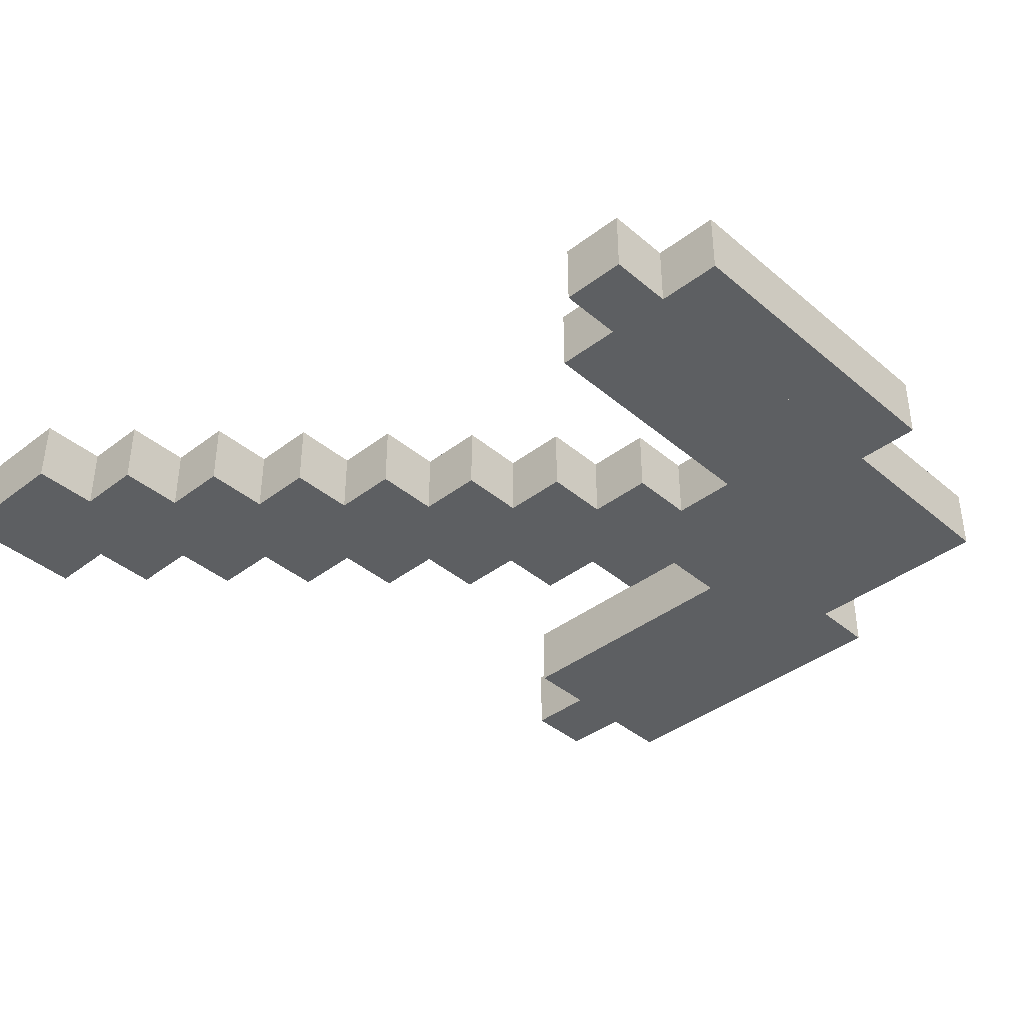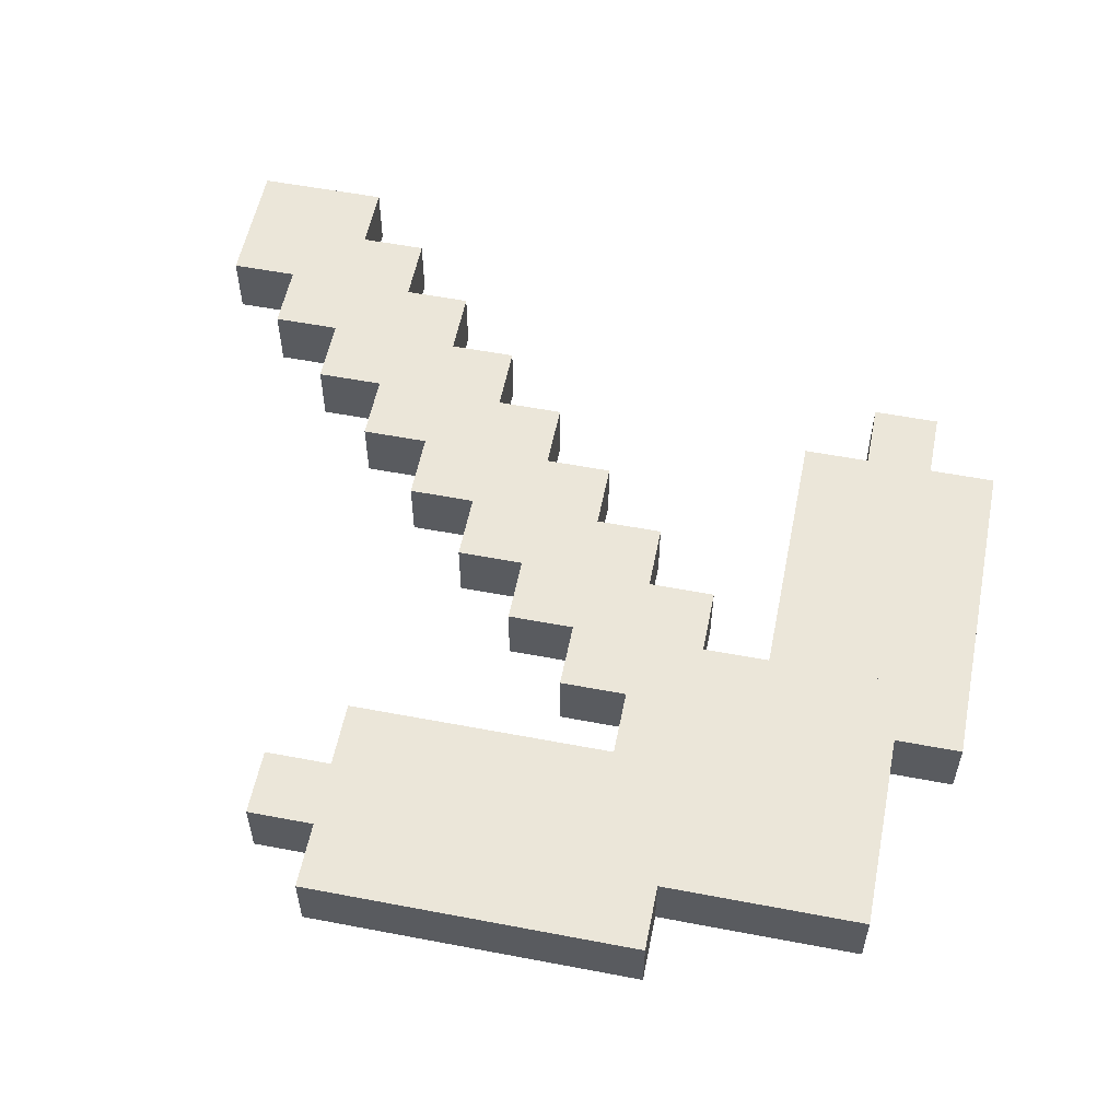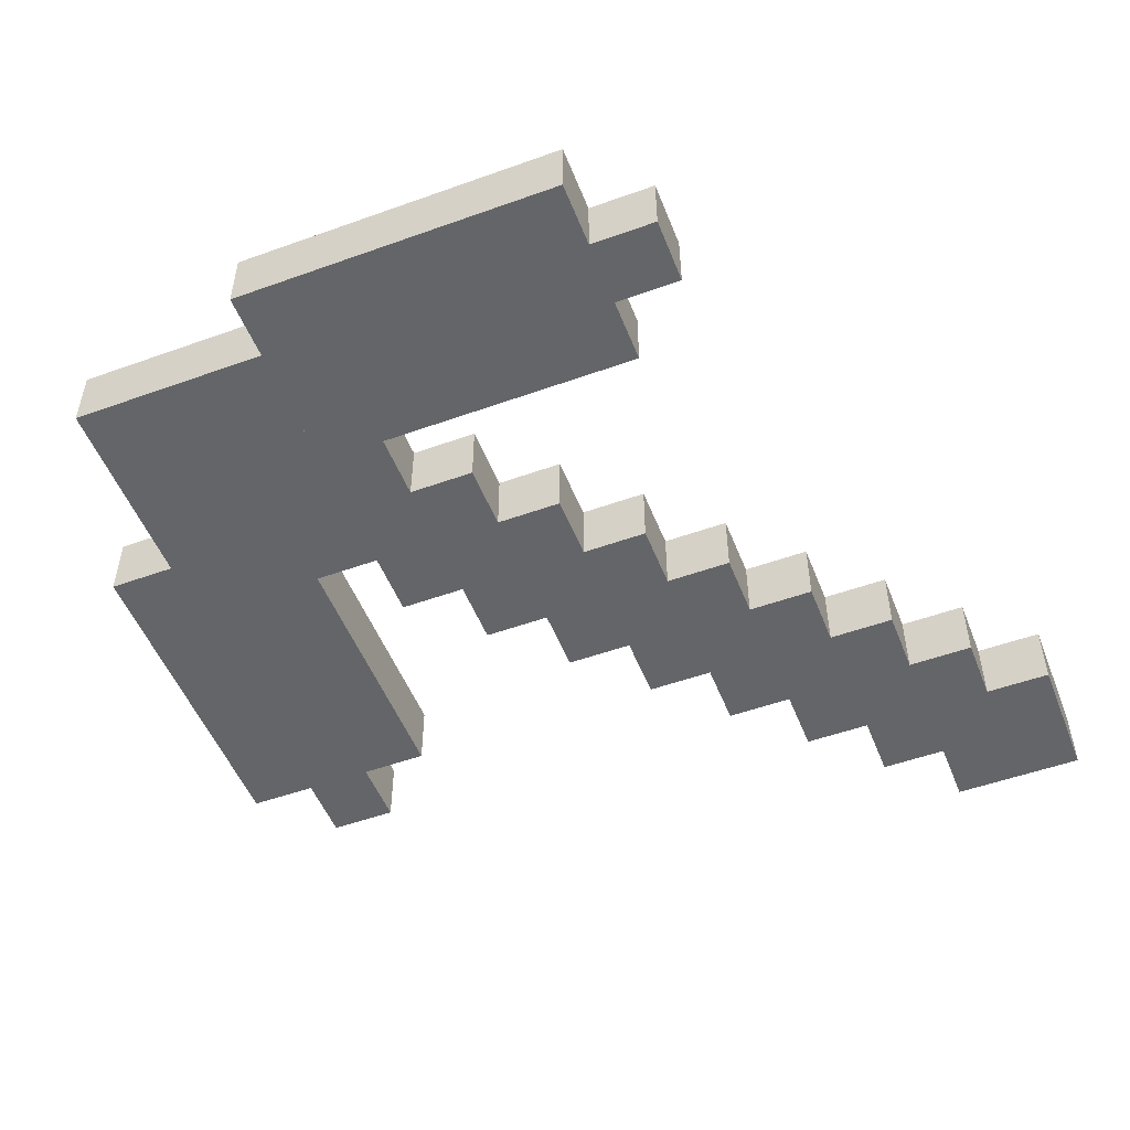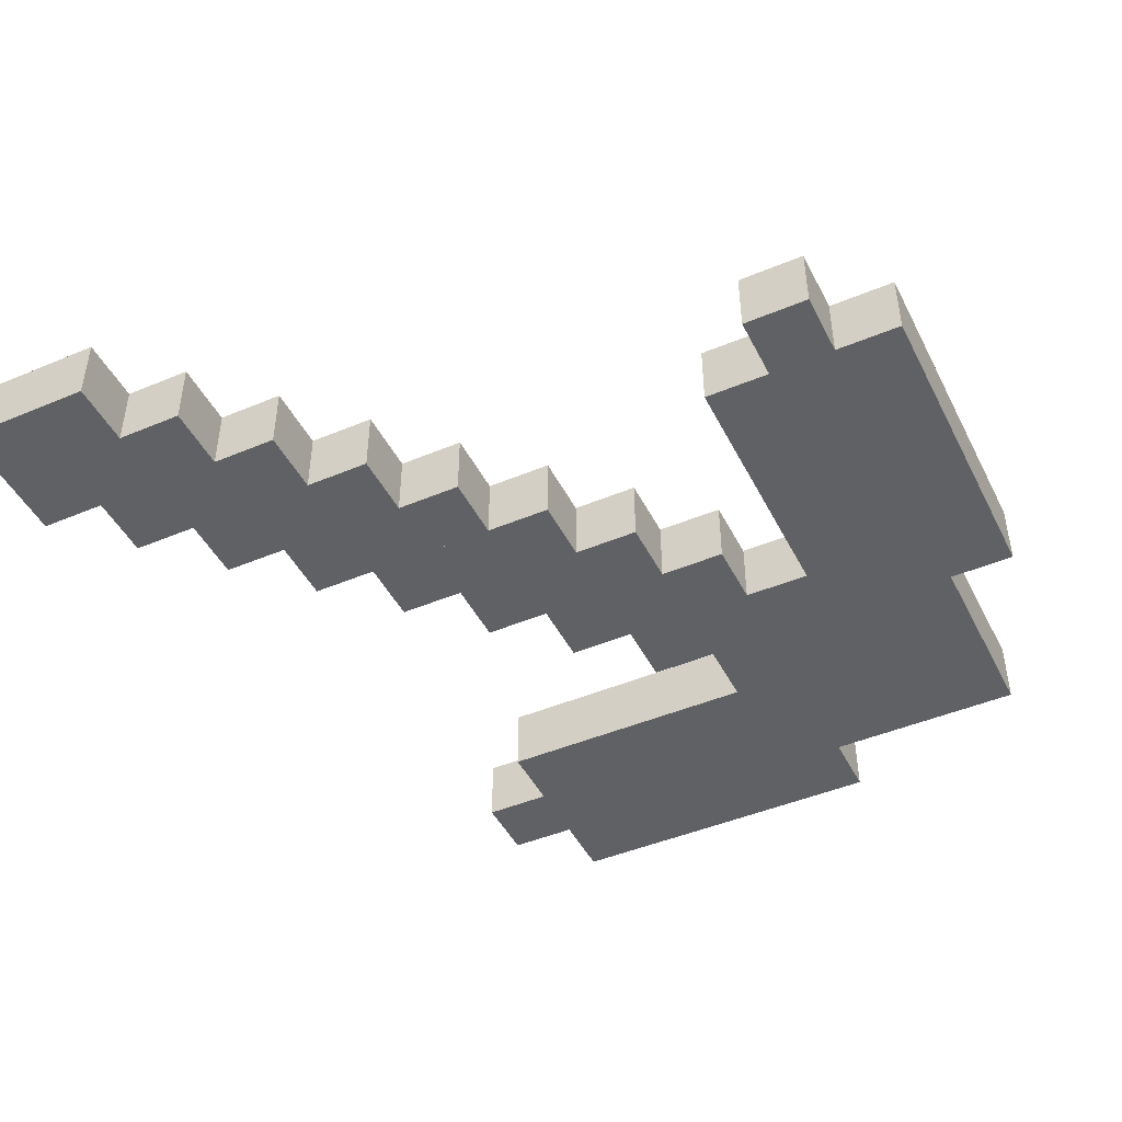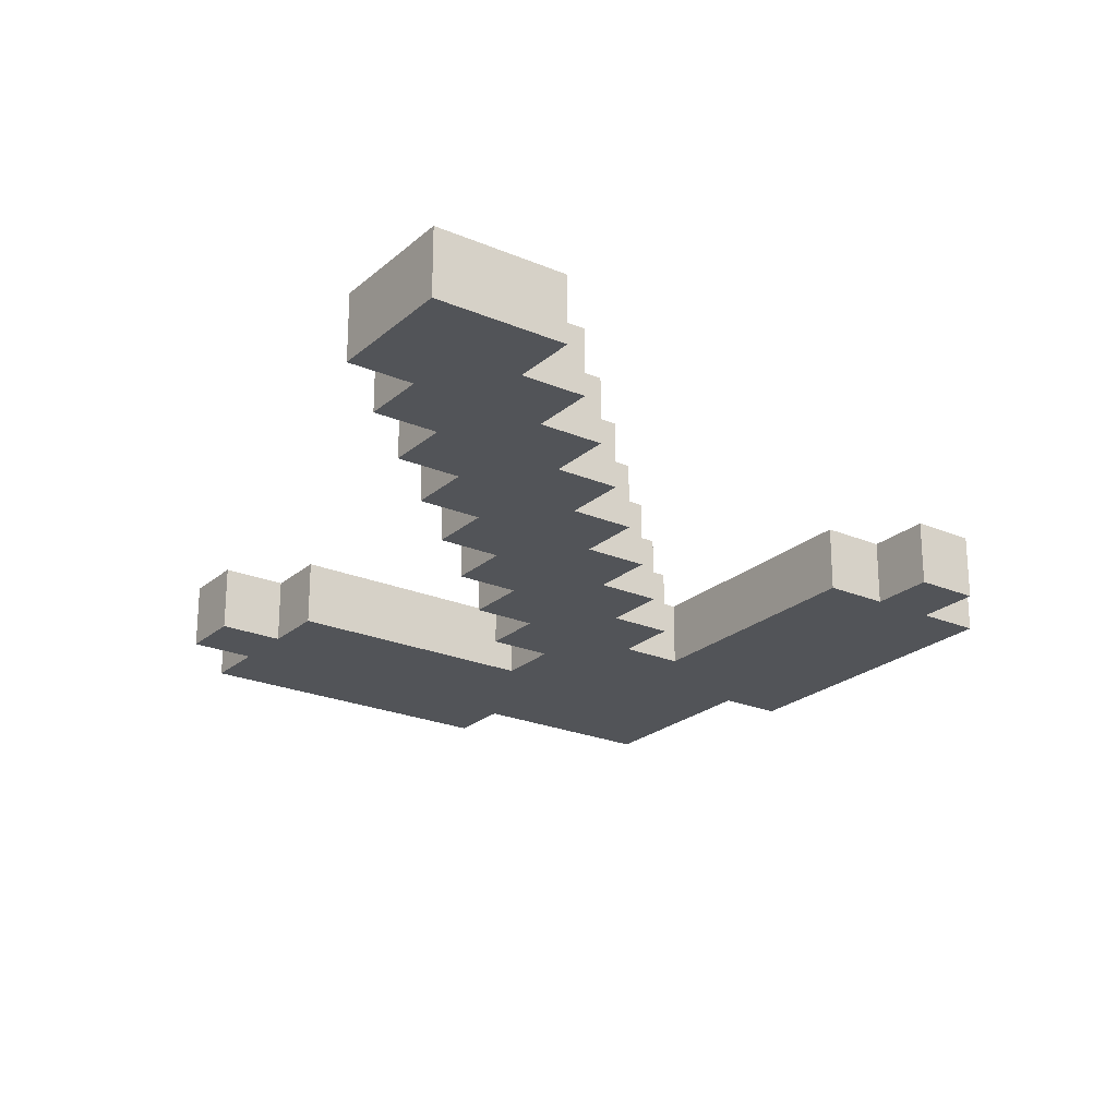
<metadata>
{"format":"obj","ext":"obj","renderer":"f3d","projection":"perspective","resolution":1024,"background":"white","views":[{"elev":-39.5,"azim":133.6,"up":"+Z"},{"elev":55.9,"azim":-168.7,"up":"+Z"},{"elev":-51.5,"azim":-68.7,"up":"+Z"},{"elev":-45.7,"azim":115.8,"up":"+Z"},{"elev":-23.3,"azim":54.5,"up":"+Z"}]}
</metadata>
<code>
o Cube
v 1.082 -0.6847 -0.07082
v 1.082 -0.9962 -0.07082
v 1.082 -0.6847 0.08492
v 1.082 -0.9962 0.08492
v 0.7705 -0.6847 -0.07082
v 0.7705 -0.9962 -0.07082
v 0.7705 -0.6847 0.08492
v 0.7705 -0.9962 0.08492
v 1.082 -0.8404 -0.07082
v 0.7705 -0.8404 0.08492
v 1.082 -0.8404 0.08492
v 0.7705 -0.8404 -0.07082
v 0.9262 -0.9962 -0.07082
v 0.9262 -0.6847 0.08492
v 0.9262 -0.9962 0.08492
v 0.9262 -0.6847 -0.07082
v 0.9262 -0.8404 -0.07082
v 0.9262 -0.8404 0.08492
v 0.7705 -0.8404 0.08492
v 0.7705 -0.6847 0.08492
v 0.7705 -0.6847 -0.07082
v 0.7705 -0.8404 -0.07082
v 0.6148 -0.8404 0.08492
v 0.6148 -0.6847 0.08492
v 0.6148 -0.6847 -0.07082
v 0.6148 -0.8404 -0.07082
v 0.9262 -0.529 0.08492
v 0.7705 -0.529 0.08492
v 0.7705 -0.529 -0.07082
v 0.9262 -0.529 -0.07082
v 0.7705 -0.529 0.08492
v 0.7705 -0.529 -0.07082
v 0.6148 -0.529 0.08492
v 0.6148 -0.529 -0.07082
v 0.6148 -0.6847 0.08492
v 0.6148 -0.6847 -0.07082
v 0.7705 -0.529 0.08492
v 0.7705 -0.529 -0.07082
v 0.6148 -0.529 0.08492
v 0.6148 -0.529 -0.07082
v 0.459 -0.6847 0.08492
v 0.459 -0.6847 -0.07082
v 0.459 -0.529 0.08492
v 0.459 -0.529 -0.07082
v 0.7705 -0.3732 0.08492
v 0.7705 -0.3732 -0.07082
v 0.6148 -0.3732 0.08492
v 0.6148 -0.3732 -0.07082
v 0.459 -0.3732 0.08492
v 0.459 -0.3732 -0.07082
v 0.6148 -0.2175 0.08492
v 0.6148 -0.2175 -0.07082
v 0.459 -0.2175 0.08492
v 0.459 -0.2175 -0.07082
v 0.3033 -0.529 0.08492
v 0.3033 -0.529 -0.07082
v 0.3033 -0.3732 0.08492
v 0.3033 -0.3732 -0.07082
v 0.459 -0.2175 0.08492
v 0.459 -0.2175 -0.07082
v 0.3033 -0.2175 0.08492
v 0.3033 -0.2175 -0.07082
v 0.459 -0.06174 0.08492
v 0.459 -0.06174 -0.07082
v 0.3033 -0.06174 0.08492
v 0.3033 -0.06174 -0.07082
v 0.1476 -0.3732 0.08492
v 0.1476 -0.3732 -0.07082
v 0.1476 -0.2175 0.08492
v 0.1476 -0.2175 -0.07082
v 0.3033 -0.06174 0.08492
v 0.3033 -0.06174 -0.07082
v 0.1476 -0.06174 0.08492
v 0.1476 -0.06174 -0.07082
v 0.3033 0.094 0.08492
v 0.3033 0.094 -0.07082
v 0.1476 0.094 0.08492
v 0.1476 0.094 -0.07082
v -0.008183 -0.2175 0.08492
v -0.008183 -0.2175 -0.07082
v -0.008183 -0.06174 0.08492
v -0.008183 -0.06174 -0.07082
v 0.1476 0.094 0.08492
v 0.1476 0.094 -0.07082
v -0.008183 0.094 0.08492
v -0.008183 0.094 -0.07082
v 0.1476 0.2497 0.08492
v 0.1476 0.2497 -0.07082
v -0.008183 0.2497 0.08492
v -0.008183 0.2497 -0.07082
v -0.1639 -0.06174 0.08492
v -0.1639 -0.06174 -0.07082
v -0.1639 0.094 0.08492
v -0.1639 0.094 -0.07082
v -0.008183 0.2497 0.08492
v -0.008183 0.2497 -0.07082
v -0.1639 0.2497 0.08492
v -0.1639 0.2497 -0.07082
v -0.008183 0.4055 0.08492
v -0.008183 0.4055 -0.07082
v -0.1639 0.4055 0.08492
v -0.1639 0.4055 -0.07082
v -0.3197 0.094 0.08492
v -0.3197 0.094 -0.07082
v -0.3197 0.2497 0.08492
v -0.3197 0.2497 -0.07082
v -0.1639 0.4055 0.08492
v -0.1639 0.4055 -0.07082
v -0.3197 0.4055 0.08492
v -0.3197 0.4055 -0.07082
v -0.1639 0.5612 0.08492
v -0.1639 0.5612 -0.07082
v -0.3197 0.5612 0.08492
v -0.3197 0.5612 -0.07082
v -0.4754 0.2497 0.08492
v -0.4754 0.2497 -0.07082
v -0.4754 0.4055 0.08492
v -0.4754 0.4055 -0.07082
v -0.6311 0.2497 0.08492
v -0.6311 0.2497 -0.07082
v -0.6311 0.4055 0.08492
v -0.6311 0.4055 -0.07082
v -0.7869 0.2497 0.08492
v -0.7869 0.2497 -0.07082
v -0.7869 0.4055 0.08492
v -0.7869 0.4055 -0.07082
v -0.9426 0.2497 0.08492
v -0.9426 0.2497 -0.07082
v -0.9426 0.4055 0.08492
v -0.9426 0.4055 -0.07082
v -0.4754 0.094 0.08492
v -0.4754 0.094 -0.07082
v -0.6311 0.094 0.08492
v -0.6311 0.094 -0.07082
v -0.4754 -0.06174 0.08492
v -0.4754 -0.06174 -0.07082
v -0.6311 -0.06174 0.08492
v -0.6311 -0.06174 -0.07082
v -0.4754 -0.2175 0.08492
v -0.4754 -0.2175 -0.07082
v -0.6311 -0.2175 0.08492
v -0.6311 -0.2175 -0.07082
v -0.4754 -0.3732 0.08492
v -0.4754 -0.3732 -0.07082
v -0.6311 -0.3732 0.08492
v -0.6311 -0.3732 -0.07082
v -0.7869 0.094 0.08492
v -0.7869 0.094 -0.07082
v -0.9426 0.094 0.08492
v -0.9426 0.094 -0.07082
v -0.7869 -0.06174 0.08492
v -0.7869 -0.06174 -0.07082
v -0.9426 -0.06174 0.08492
v -0.9426 -0.06174 -0.07082
v -0.7869 -0.2175 0.08492
v -0.7869 -0.2175 -0.07082
v -0.9426 -0.2175 0.08492
v -0.9426 -0.2175 -0.07082
v -0.7869 -0.3732 0.08492
v -0.7869 -0.3732 -0.07082
v -0.9426 -0.3732 0.08492
v -0.9426 -0.3732 -0.07082
v -0.6311 -0.2175 0.08492
v -0.6311 -0.2175 -0.07082
v -0.6311 -0.3732 0.08492
v -0.6311 -0.3732 -0.07082
v -0.7869 -0.529 0.08492
v -0.7869 -0.529 -0.07082
v -0.6311 -0.529 0.08492
v -0.6311 -0.529 -0.07082
v -0.6311 0.2497 0.08492
v -0.6311 0.2497 -0.07082
v -0.6311 0.094 0.08492
v -0.6311 0.094 -0.07082
v -0.6311 0.094 0.08492
v -0.6311 0.094 -0.07082
v -0.6311 -0.06174 0.08492
v -0.6311 -0.06174 -0.07082
v -0.7869 -0.2175 0.08492
v -0.7869 -0.2175 -0.07082
v -0.6311 -0.2175 0.08492
v -0.6311 -0.2175 -0.07082
v -0.6311 0.5612 0.08492
v -0.6311 0.5612 -0.07082
v -0.7869 0.5612 0.08492
v -0.7869 0.5612 -0.07082
v -0.6311 0.7169 0.08492
v -0.6311 0.7169 -0.07082
v -0.7869 0.7169 0.08492
v -0.7869 0.7169 -0.07082
v -0.6311 0.8727 0.08492
v -0.6311 0.8727 -0.07082
v -0.7869 0.8727 0.08492
v -0.7869 0.8727 -0.07082
v -0.4754 0.7169 0.08492
v -0.4754 0.7169 -0.07082
v -0.4754 0.8727 0.08492
v -0.4754 0.8727 -0.07082
v -0.3197 0.7169 0.08492
v -0.3197 0.7169 -0.07082
v -0.3197 0.8727 0.08492
v -0.3197 0.8727 -0.07082
v -0.1639 0.7169 0.08492
v -0.1639 0.7169 -0.07082
v -0.1639 0.8727 0.08492
v -0.1639 0.8727 -0.07082
v -0.3197 0.5612 0.08492
v -0.3197 0.5612 -0.07082
v -0.1639 0.5612 0.08492
v -0.1639 0.5612 -0.07082
v -0.4754 0.5612 0.08492
v -0.4754 0.5612 -0.07082
v -0.4754 0.7169 0.08492
v -0.4754 0.7169 -0.07082
v -0.3197 0.5612 0.08492
v -0.3197 0.5612 -0.07082
v -0.3197 0.7169 0.08492
v -0.3197 0.7169 -0.07082
v -0.6311 0.4055 0.08492
v -0.6311 0.4055 -0.07082
v -0.4754 0.4055 0.08492
v -0.4754 0.4055 -0.07082
v -0.3197 0.5612 0.08492
v -0.3197 0.5612 -0.07082
v -0.3197 0.4055 0.08492
v -0.3197 0.4055 -0.07082
v -0.008183 0.7169 0.08492
v -0.008183 0.7169 -0.07082
v -0.008183 0.5612 0.08492
v -0.008183 0.5612 -0.07082
v 0.1476 0.7169 0.08492
v 0.1476 0.7169 -0.07082
v 0.1476 0.5612 0.08492
v 0.1476 0.5612 -0.07082
v 0.3033 0.7169 0.08492
v 0.3033 0.7169 -0.07082
v 0.3033 0.5612 0.08492
v 0.3033 0.5612 -0.07082
v 0.459 0.7169 0.08492
v 0.459 0.7169 -0.07082
v 0.459 0.5612 0.08492
v 0.459 0.5612 -0.07082
v -0.3197 1.028 0.08492
v -0.3197 1.028 -0.07082
v -0.1639 1.028 0.08492
v -0.1639 1.028 -0.07082
v -0.008183 0.8727 0.08492
v -0.008183 0.8727 -0.07082
v -0.008183 1.028 0.08492
v -0.008183 1.028 -0.07082
v 0.1476 0.8727 0.08492
v 0.1476 0.8727 -0.07082
v 0.1476 1.028 0.08492
v 0.1476 1.028 -0.07082
v 0.3033 0.8727 0.08492
v 0.3033 0.8727 -0.07082
v 0.3033 1.028 0.08492
v 0.3033 1.028 -0.07082
v 0.459 0.8727 0.08492
v 0.459 0.8727 -0.07082
v 0.459 1.028 0.08492
v 0.459 1.028 -0.07082
v -0.008183 0.7169 0.08492
v -0.008183 0.7169 -0.07082
v -0.008183 0.8727 0.08492
v -0.008183 0.8727 -0.07082
v 0.1476 0.7169 0.08492
v 0.1476 0.7169 -0.07082
v 0.1476 0.8727 0.08492
v 0.1476 0.8727 -0.07082
v 0.3033 0.7169 0.08492
v 0.3033 0.7169 -0.07082
v 0.3033 0.8727 0.08492
v 0.3033 0.8727 -0.07082
v 0.459 0.7169 0.08492
v 0.459 0.7169 -0.07082
v 0.459 0.8727 0.08492
v 0.459 0.8727 -0.07082
v 0.6148 0.7169 0.08492
v 0.6148 0.7169 -0.07082
v 0.6148 0.8727 0.08492
v 0.6148 0.8727 -0.07082
f 16 5 29 30
f 18 14 7 10
f 5 12 22 21
f 13 2 4 15
f 9 1 3 11
f 17 16 1 9
f 13 17 9 2
f 2 9 11 4
f 8 10 12 6
f 15 18 10 8
f 4 11 18 15
f 6 12 17 13
f 12 5 16 17
f 6 13 15 8
f 11 3 14 18
f 1 16 14 3
f 21 22 26 25
f 7 5 21 20
f 12 10 19 22
f 10 7 20 19
f 23 24 25 26
f 19 20 24 23
f 22 19 23 26
f 21 25 34 32
f 30 29 28 27
f 34 25 36 40
f 24 33 39 35
f 7 14 27 28
f 24 20 31 33
f 20 21 32 31
f 5 7 28 29
f 14 16 30 27
f 43 49 57 55
f 40 36 42 44
f 32 34 40 38
f 25 24 35 36
f 31 32 38 37
f 33 31 37 39
f 42 41 43 44
f 35 39 43 41
f 39 37 45 47
f 36 35 41 42
f 45 46 48 47
f 47 48 52 51
f 43 39 47 49
f 38 40 48 46
f 37 38 46 45
f 40 44 50 48
f 51 52 54 53
f 49 47 51 53
f 50 49 53 54
f 48 50 54 52
f 56 55 57 58
f 44 43 55 56
f 50 58 62 60
f 50 44 56 58
f 60 62 66 64
f 61 62 72 71
f 49 50 60 59
f 57 49 59 61
f 63 64 66 65
f 62 61 65 66
f 61 59 63 65
f 59 60 64 63
f 68 67 69 70
f 57 61 69 67
f 58 57 67 68
f 62 58 68 70
f 72 74 78 76
f 69 61 71 73
f 74 70 80 82
f 62 70 74 72
f 75 76 78 77
f 71 72 76 75
f 73 71 75 77
f 74 73 77 78
f 80 79 81 82
f 81 73 83 85
f 69 73 81 79
f 70 69 79 80
f 84 86 90 88
f 73 74 84 83
f 74 82 86 84
f 82 81 91 92
f 87 88 90 89
f 83 84 88 87
f 85 83 87 89
f 86 85 89 90
f 92 91 93 94
f 86 82 92 94
f 81 85 93 91
f 86 94 98 96
f 96 98 102 100
f 85 86 96 95
f 93 85 95 97
f 94 93 103 104
f 99 100 102 101
f 95 96 100 99
f 97 95 99 101
f 98 97 101 102
f 104 103 105 106
f 98 94 104 106
f 93 97 105 103
f 98 106 110 108
f 108 110 114 112
f 97 98 108 107
f 105 97 107 109
f 109 110 118 117
f 111 112 114 113
f 107 108 112 111
f 109 107 111 113
f 110 109 113 114
f 118 116 120 122
f 106 105 115 116
f 110 106 116 118
f 105 109 117 115
f 122 120 124 126
f 115 119 133 131
f 115 117 121 119
f 117 118 122 121
f 126 124 128 130
f 120 119 123 124
f 119 121 125 123
f 121 122 184 183
f 128 127 129 130
f 127 128 150 149
f 123 125 129 127
f 125 126 130 129
f 134 132 136 138
f 120 116 132 134
f 119 120 134 133
f 116 115 131 132
f 136 135 139 140
f 132 131 135 136
f 131 133 137 135
f 133 134 138 137
f 139 141 145 143
f 135 137 141 139
f 137 138 142 141
f 138 136 140 142
f 144 143 145 146
f 141 142 146 145
f 142 140 144 146
f 140 139 143 144
f 150 148 152 154
f 124 123 171 172
f 123 127 149 147
f 128 124 148 150
f 152 151 155 156
f 147 151 177 175
f 147 149 153 151
f 149 150 154 153
f 157 158 162 161
f 151 153 157 155
f 153 154 158 157
f 154 152 156 158
f 160 159 161 162
f 158 156 160 162
f 165 159 167 169
f 155 157 161 159
f 164 163 165 166
f 155 159 165 163
f 156 155 163 164
f 160 156 164 166
f 167 168 170 169
f 159 160 168 167
f 166 165 169 170
f 160 166 170 168
f 172 171 173 174
f 148 124 172 174
f 123 147 173 171
f 147 148 174 173
f 176 175 177 178
f 152 148 176 178
f 151 152 180 179
f 148 147 175 176
f 179 180 182 181
f 152 178 182 180
f 178 177 181 182
f 177 151 179 181
f 185 183 187 189
f 125 121 183 185
f 122 126 186 184
f 126 125 185 186
f 188 190 194 192
f 186 185 189 190
f 184 186 190 188
f 187 183 211 213
f 191 192 194 193
f 188 192 198 196
f 189 187 191 193
f 190 189 193 194
f 196 198 202 200
f 187 188 196 195
f 191 187 195 197
f 192 191 197 198
f 200 202 206 204
f 195 196 200 199
f 197 195 199 201
f 198 197 201 202
f 204 206 266 264
f 203 199 207 209
f 201 199 203 205
f 205 206 248 247
f 207 208 210 209
f 203 209 229 227
f 200 204 210 208
f 199 200 208 207
f 211 212 216 215
f 188 187 213 214
f 184 188 214 212
f 211 183 219 221
f 215 216 218 217
f 212 214 218 216
f 214 213 217 218
f 213 211 215 217
f 219 220 222 221
f 211 221 225 223
f 184 212 222 220
f 183 184 220 219
f 224 223 225 226
f 221 222 226 225
f 212 211 223 224
f 222 212 224 226
f 230 228 232 234
f 204 203 227 228
f 209 210 230 229
f 210 204 228 230
f 232 231 235 236
f 229 230 234 233
f 227 229 233 231
f 228 227 231 232
f 237 238 242 241
f 234 232 236 238
f 233 234 238 237
f 231 233 237 235
f 240 239 241 242
f 235 237 241 239
f 236 235 239 240
f 238 236 240 242
f 244 243 245 246
f 202 201 243 244
f 206 202 244 246
f 201 205 245 243
f 248 250 254 252
f 245 205 247 249
f 246 245 249 250
f 206 246 250 248
f 253 251 255 257
f 247 248 252 251
f 249 247 251 253
f 250 249 253 254
f 258 257 261 262
f 254 253 257 258
f 252 254 258 256
f 251 252 256 255
f 259 260 262 261
f 256 258 262 260
f 255 256 260 259
f 257 255 259 261
f 265 263 267 269
f 203 204 264 263
f 205 203 263 265
f 206 205 265 266
f 268 270 274 272
f 266 265 269 270
f 264 266 270 268
f 263 264 268 267
f 272 274 278 276
f 267 268 272 271
f 269 267 271 273
f 270 269 273 274
f 277 275 279 281
f 271 272 276 275
f 273 271 275 277
f 274 273 277 278
f 279 280 282 281
f 278 277 281 282
f 276 278 282 280
f 275 276 280 279

</code>
